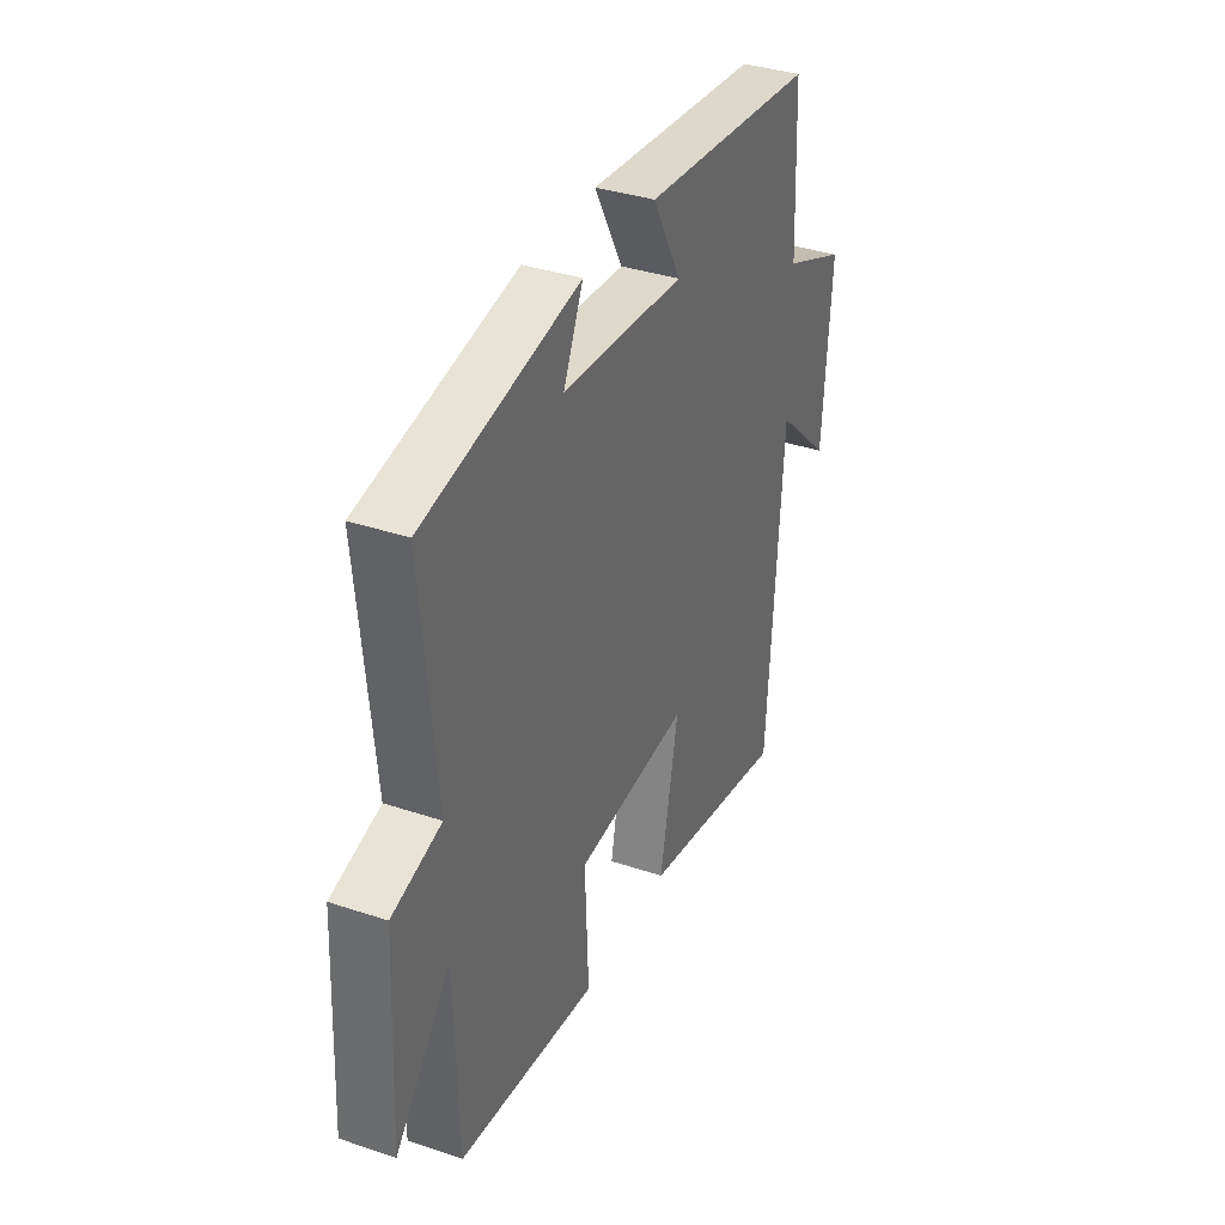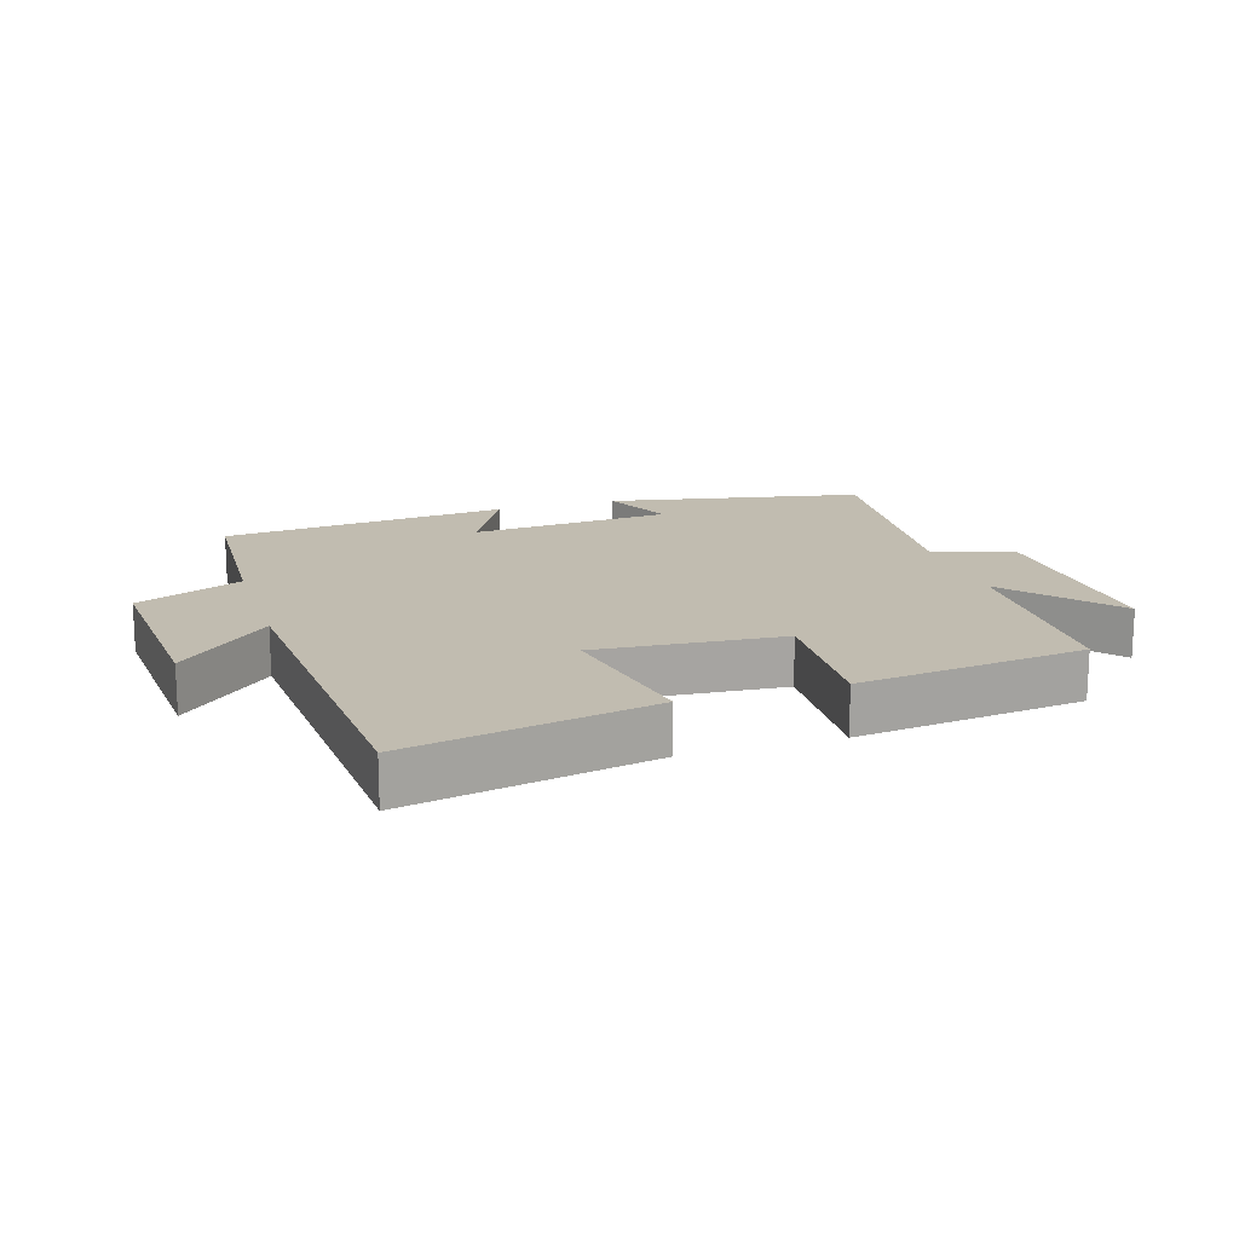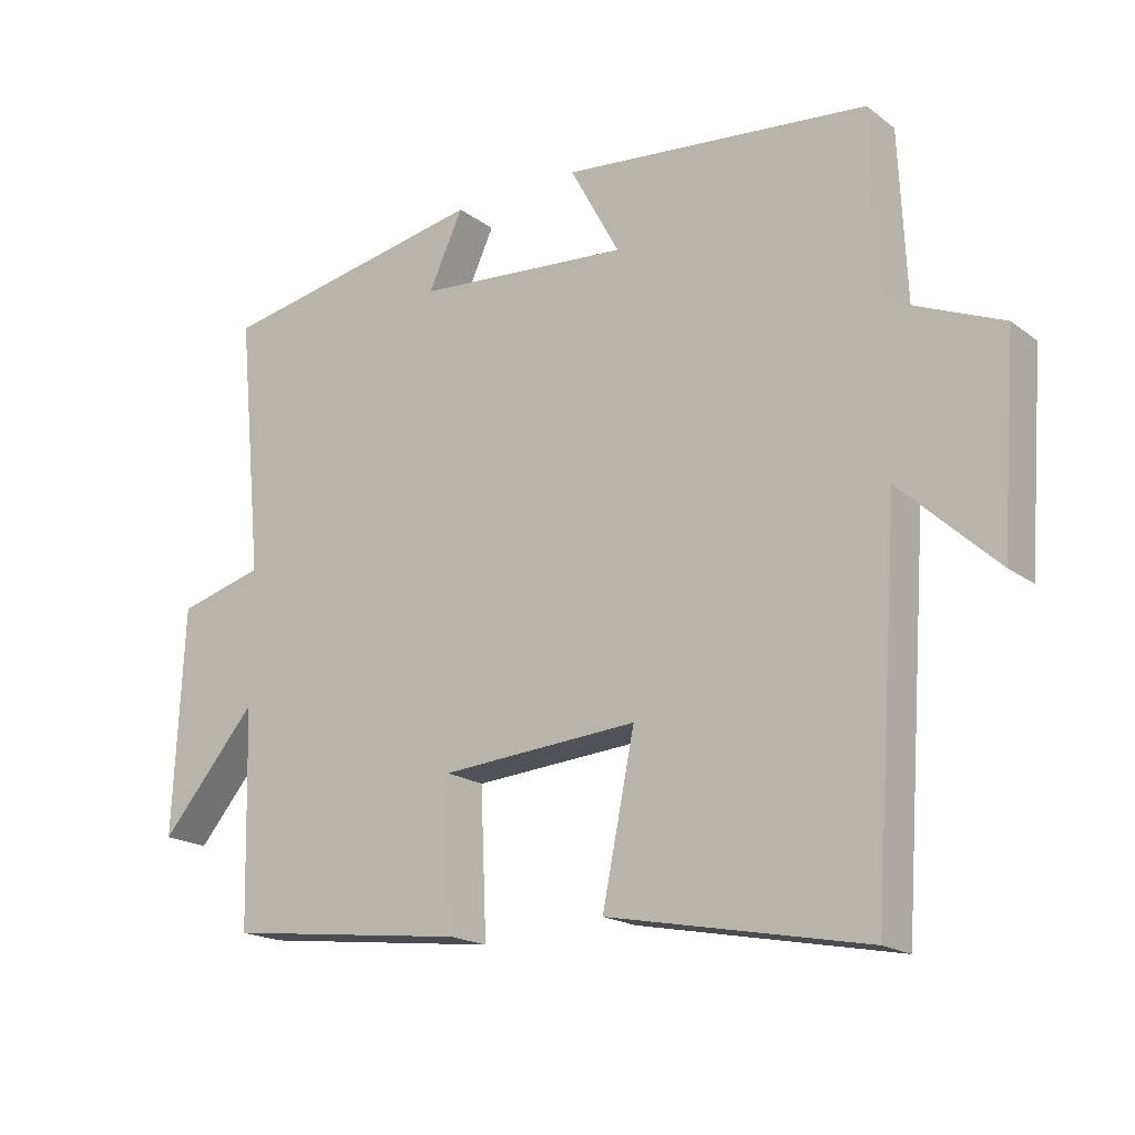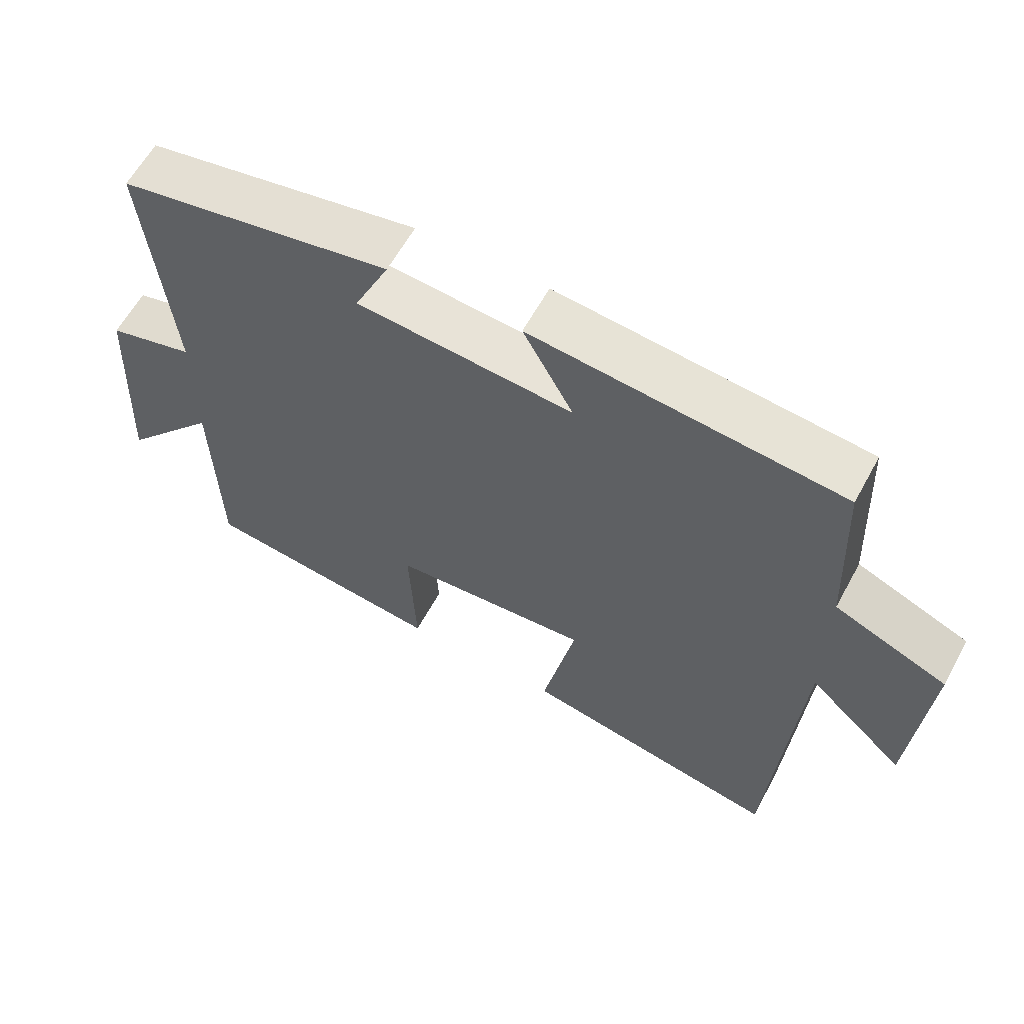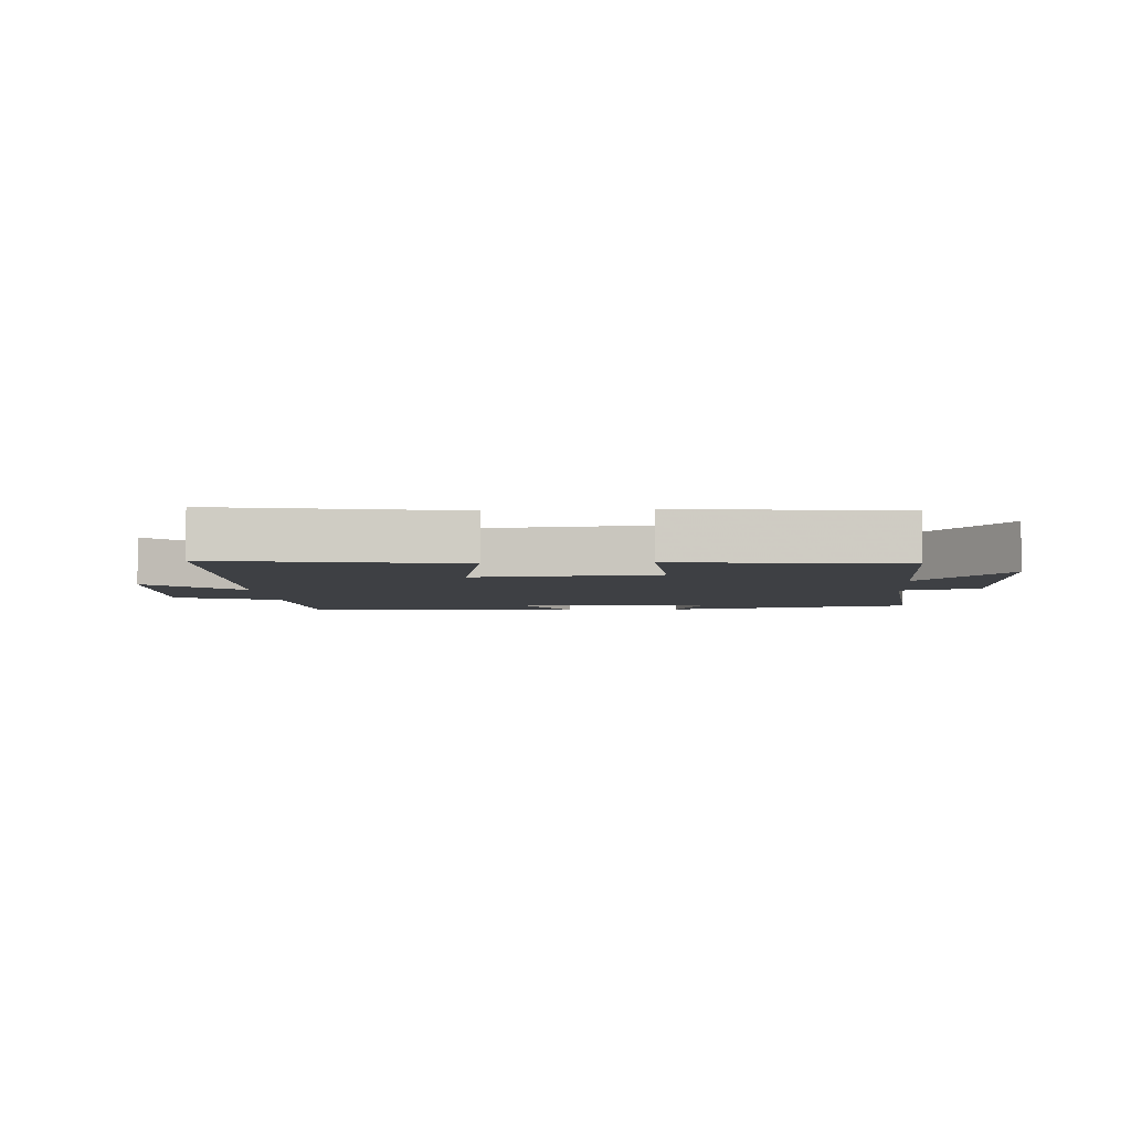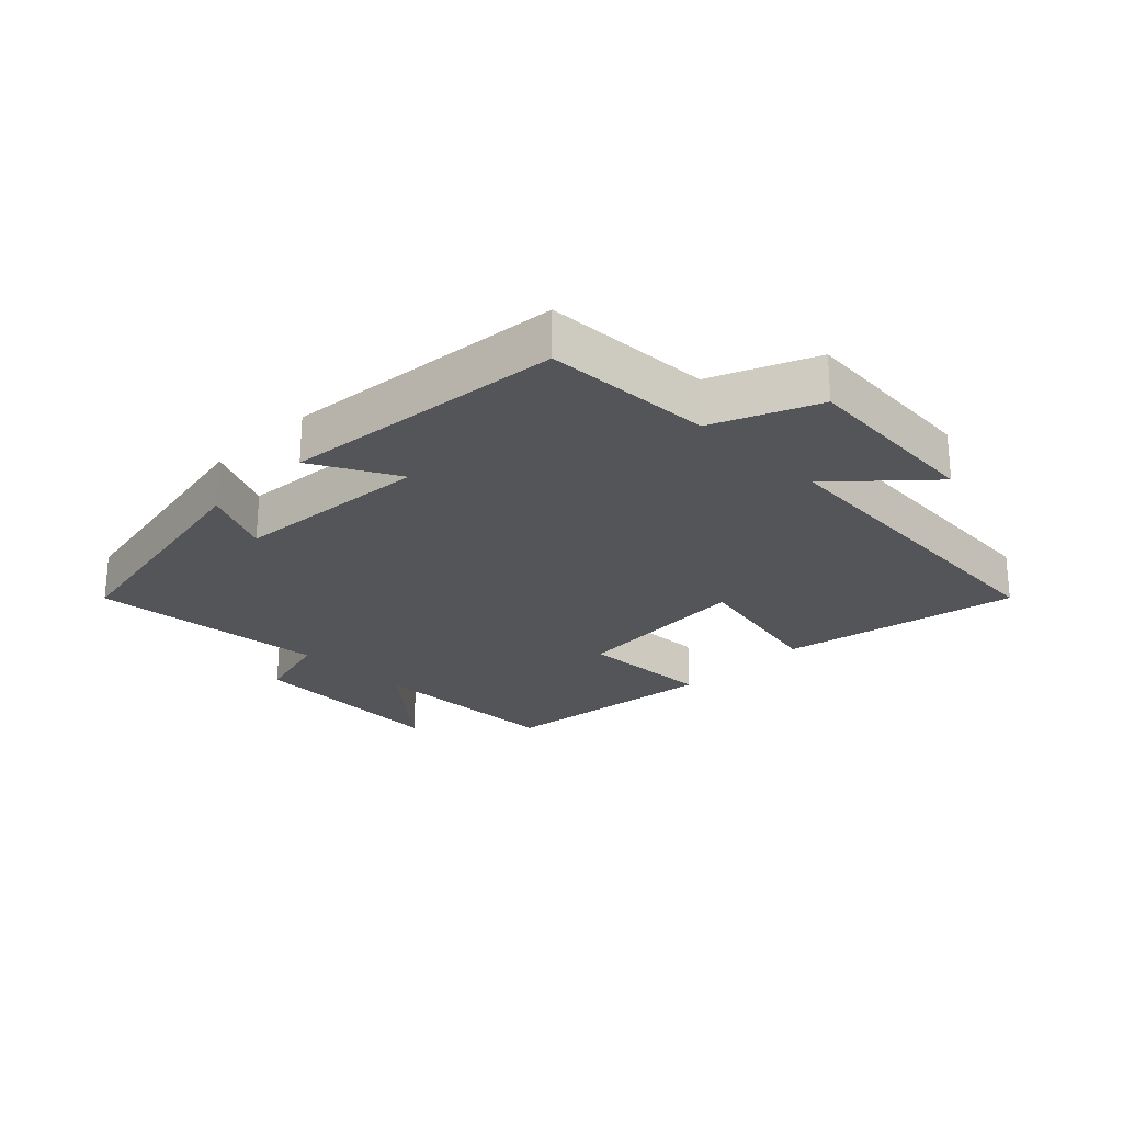
<metadata>
{"format":"obj","ext":"obj","renderer":"f3d","projection":"perspective","resolution":1024,"background":"white","views":[{"elev":36.0,"azim":-66.3,"up":"+Z"},{"elev":16.5,"azim":162.7,"up":"+Y"},{"elev":-18.4,"azim":35.8,"up":"+Z"},{"elev":61.2,"azim":28.5,"up":"+Z"},{"elev":-4.7,"azim":-175.6,"up":"+Y"},{"elev":-24.4,"azim":45.0,"up":"+Y"}]}
</metadata>
<code>
v 0.488 0.07 0.457
v 0.5 0.07 0.193
v 0.662 0.07 0.125
v 0.64 0.07 -0.169
v 0.5 0.07 -0.039
v 0.463 0.07 -0.573
v 0.088 0.07 -0.5
v 0.135 0.07 -0.268
v -0.151 0.07 -0.29
v -0.142 0.07 -0.5
v -0.492 0.07 -0.458
v -0.5 0.07 -0.146
v -0.64 0.07 -0.31
v -0.624 0.07 0.016
v -0.5 0.07 0.05
v -0.536 0.07 0.424
v -0.144 0.07 0.5
v -0.194 0.07 0.391
v 0.116 0.07 0.367
v 0.044 0.07 0.5
v 0.488 0 0.457
v 0.5 0 0.193
v 0.662 0 0.125
v 0.64 0 -0.169
v 0.5 0 -0.039
v 0.463 0 -0.573
v 0.088 0 -0.5
v 0.135 0 -0.268
v -0.151 0 -0.29
v -0.142 0 -0.5
v -0.492 0 -0.458
v -0.5 0 -0.146
v -0.64 0 -0.31
v -0.624 0 0.016
v -0.5 0 0.05
v -0.536 0 0.424
v -0.144 0 0.5
v -0.194 0 0.391
v 0.116 0 0.367
v 0.044 0 0.5
f 19 20 1 2
f 18 19 2
f 15 16 17 18
f 15 18 2 3
f 12 13 14 15
f 9 10 11 12
f 8 9 12 15
f 5 6 7 8
f 5 8 15 3
f 3 4 5
f 22 21 40 39
f 22 39 38
f 38 37 36 35
f 23 22 38 35
f 35 34 33 32
f 32 31 30 29
f 35 32 29 28
f 28 27 26 25
f 23 35 28 25
f 25 24 23
f 1 21 22 2
f 2 22 23 3
f 3 23 24 4
f 4 24 25 5
f 5 25 26 6
f 6 26 27 7
f 7 27 28 8
f 8 28 29 9
f 9 29 30 10
f 10 30 31 11
f 11 31 32 12
f 12 32 33 13
f 13 33 34 14
f 14 34 35 15
f 15 35 36 16
f 16 36 37 17
f 17 37 38 18
f 18 38 39 19
f 19 39 40 20
f 20 40 21 1

</code>
